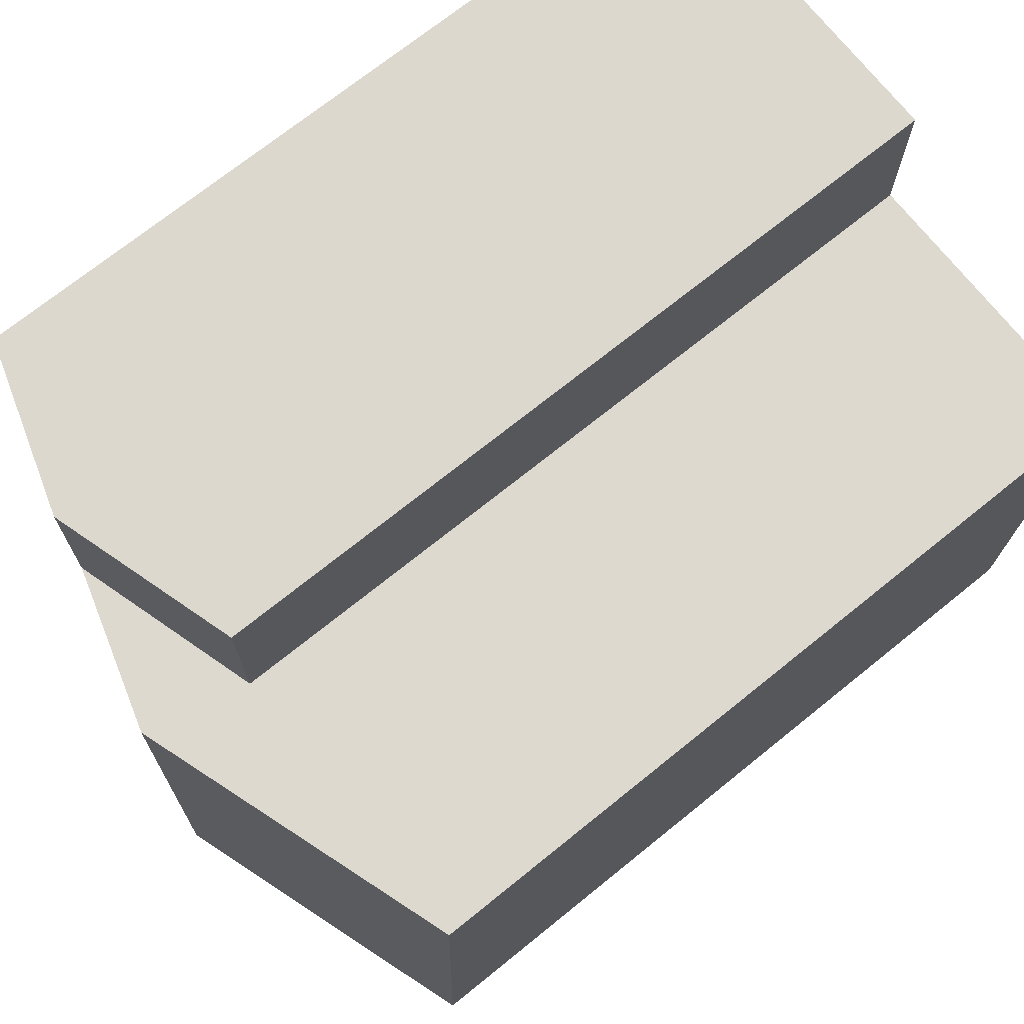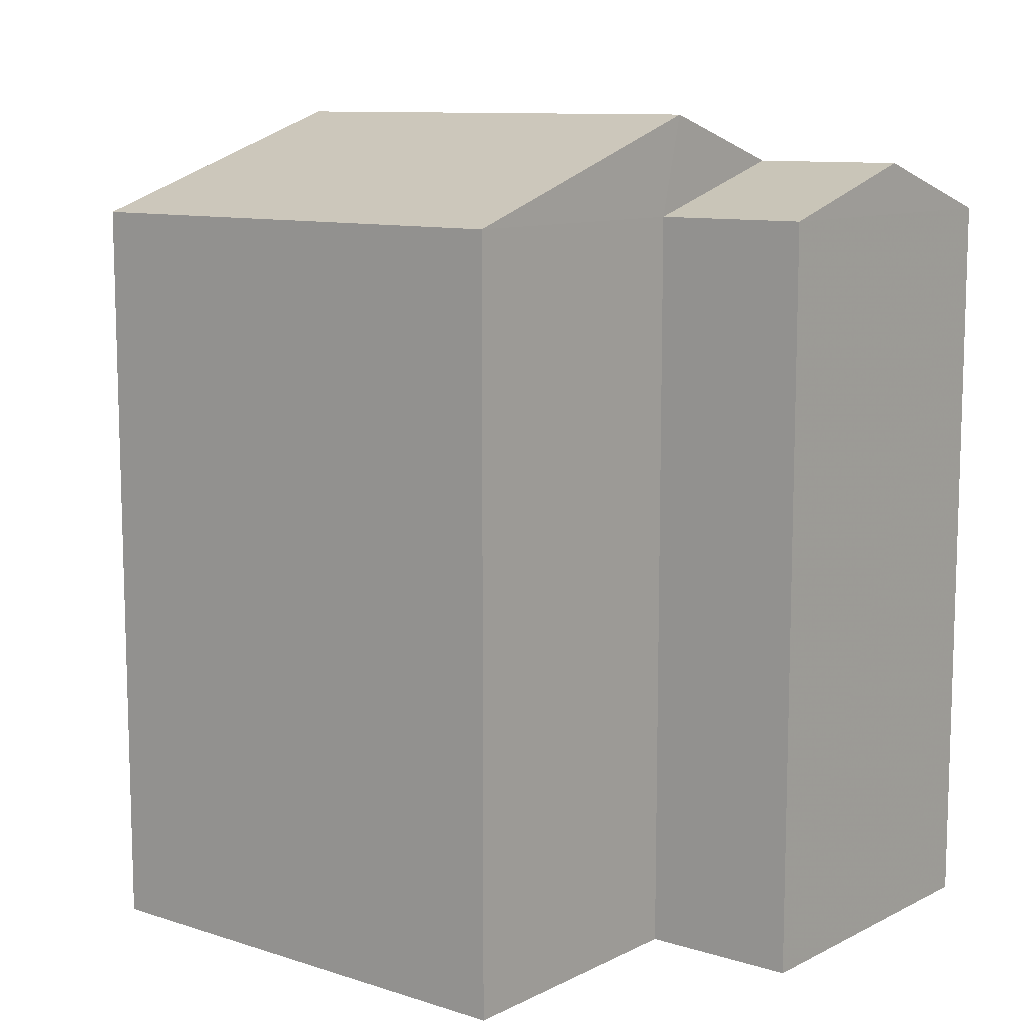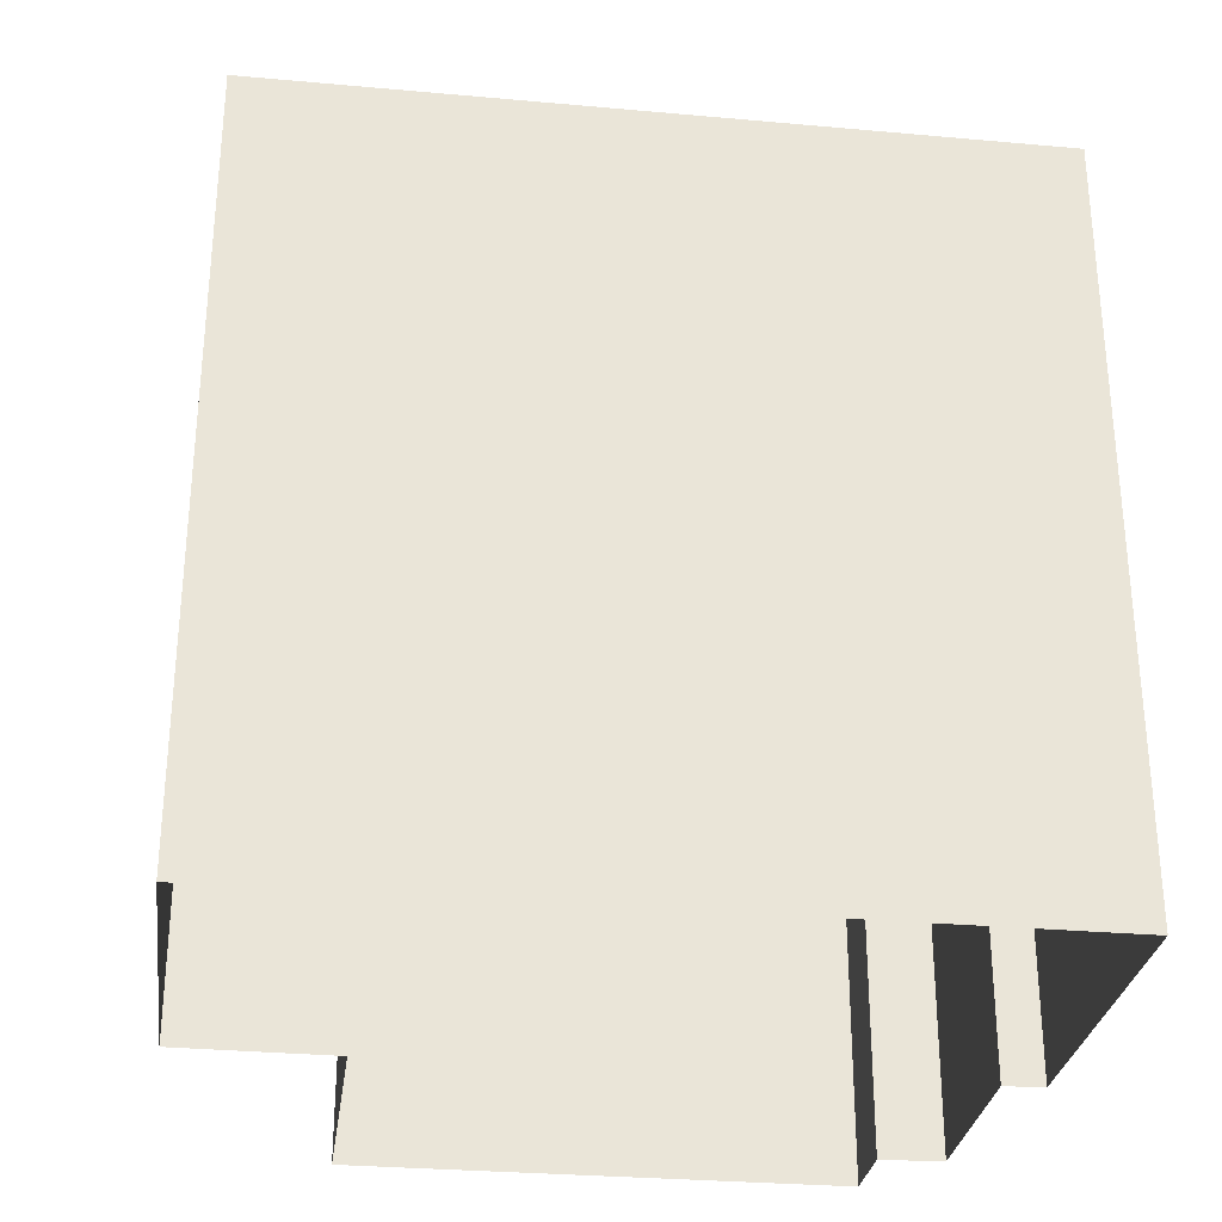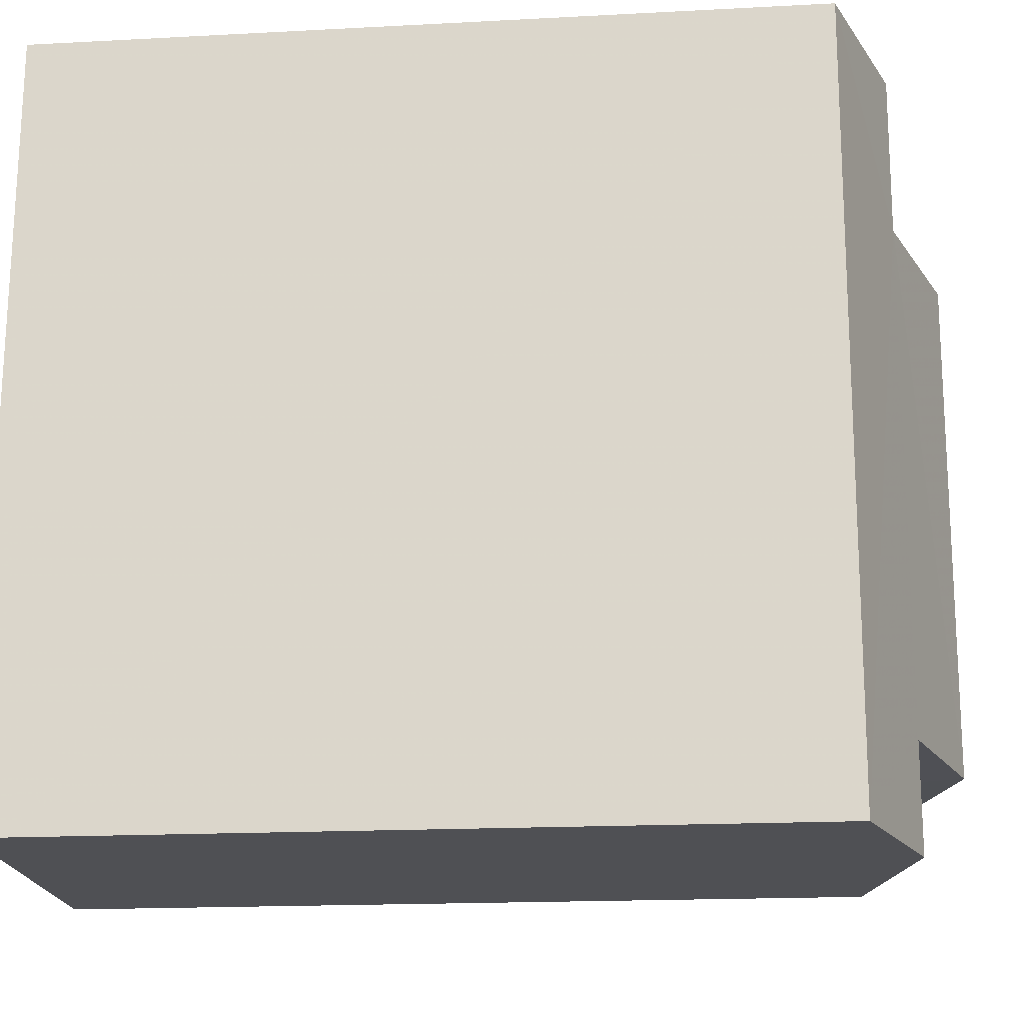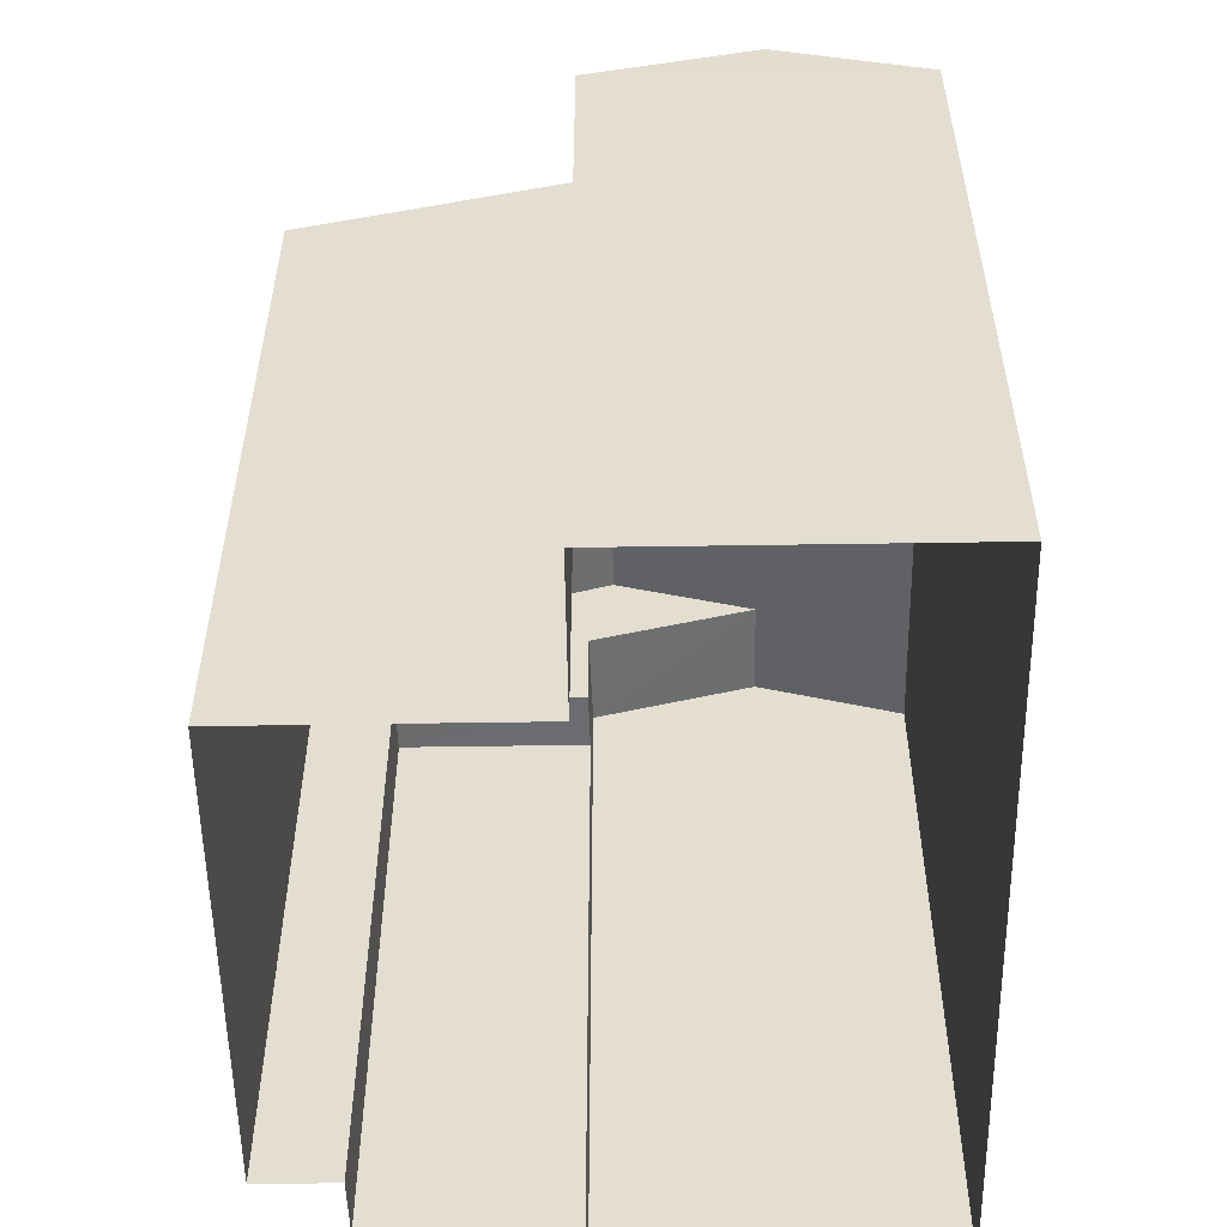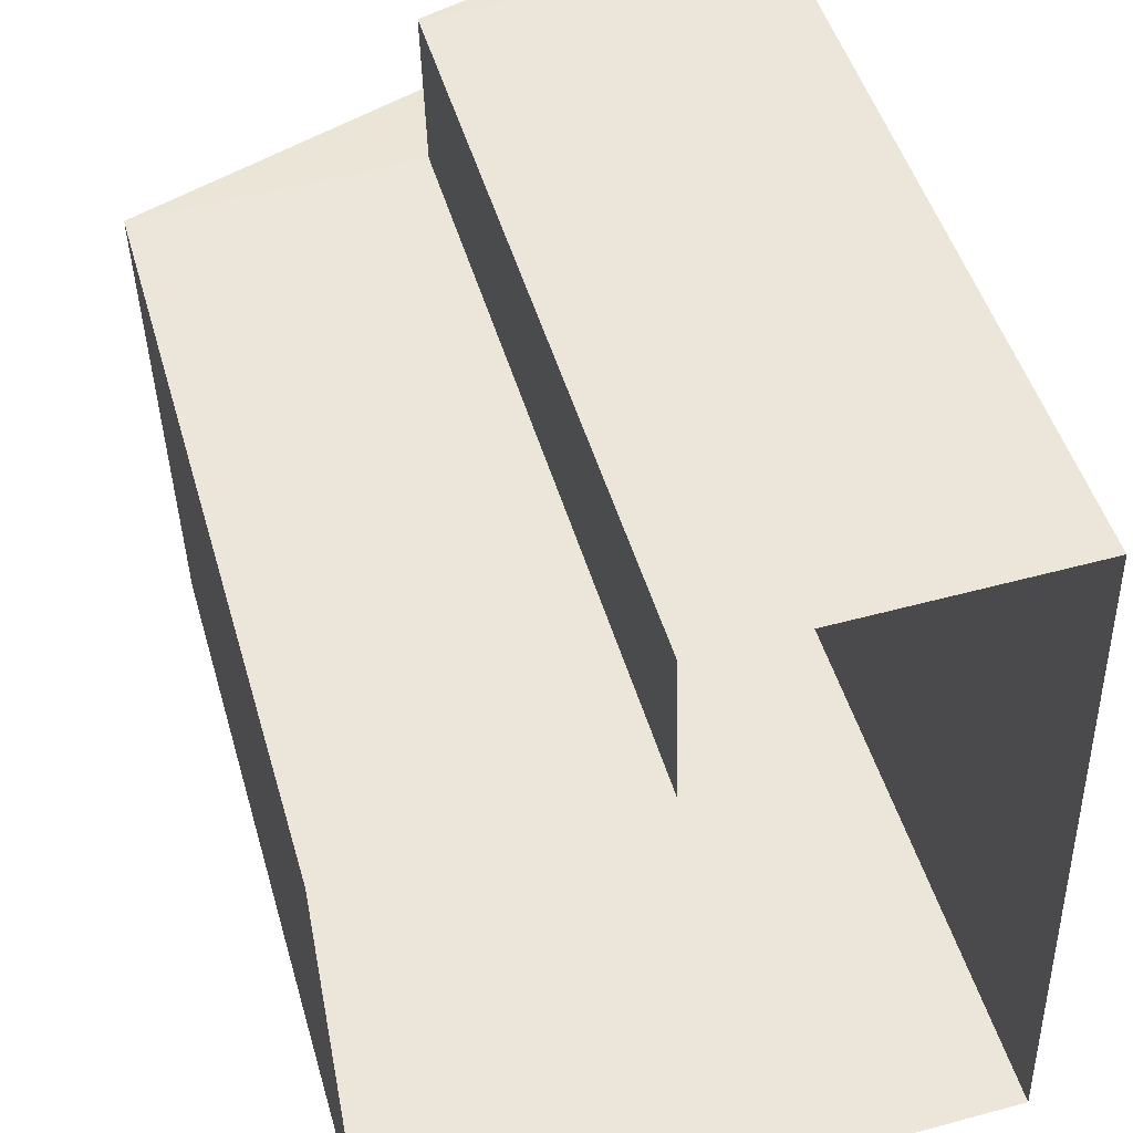
<metadata>
{"format":"obj","ext":"obj","renderer":"f3d","projection":"perspective","resolution":1024,"background":"white","views":[{"elev":71.0,"azim":50.9,"up":"+Y"},{"elev":10.3,"azim":127.4,"up":"+Z"},{"elev":-29.6,"azim":-99.3,"up":"+Z"},{"elev":-17.3,"azim":-83.9,"up":"+Y"},{"elev":-53.5,"azim":179.3,"up":"+Z"},{"elev":48.2,"azim":164.1,"up":"+Y"}]}
</metadata>
<code>
v -3.738e+05 -1.042e+05 24.9
v -3.738e+05 -1.042e+05 24.9
v -3.738e+05 -1.042e+05 24.9
v -3.738e+05 -1.042e+05 24.9
v -3.738e+05 -1.042e+05 24.9
v -3.738e+05 -1.042e+05 24.9
v -3.738e+05 -1.042e+05 24.9
v -3.738e+05 -1.042e+05 24.9
v -3.738e+05 -1.042e+05 24.9
v -3.738e+05 -1.042e+05 24.9
v -3.738e+05 -1.042e+05 35.65
v -3.738e+05 -1.042e+05 35.65
v -3.738e+05 -1.042e+05 35.03
v -3.738e+05 -1.042e+05 35.03
v -3.738e+05 -1.042e+05 35.03
v -3.738e+05 -1.042e+05 34.39
v -3.738e+05 -1.042e+05 35.03
v -3.738e+05 -1.042e+05 34.39
v -3.738e+05 -1.042e+05 34.39
v -3.738e+05 -1.042e+05 34.39
v -3.738e+05 -1.042e+05 34.39
v -3.738e+05 -1.042e+05 34.39
v -3.738e+05 -1.042e+05 33.19
v -3.738e+05 -1.042e+05 33.19
v -3.738e+05 -1.042e+05 33.19
v -3.738e+05 -1.042e+05 33.19
v -3.738e+05 -1.042e+05 34.39
v -3.738e+05 -1.042e+05 34.39
f 1 2 3
f 4 1 5
f 6 7 3
f 7 8 9
f 9 8 10
f 9 5 1
f 3 9 1
f 3 7 9
f 11 12 13
f 11 13 14
f 15 14 16
f 13 17 18
f 16 13 18
f 14 13 16
f 12 19 20
f 12 11 19
f 13 21 17
f 13 22 21
f 23 24 25
f 26 23 25
f 14 15 27
f 28 14 27
f 21 10 18
f 21 18 17
f 10 8 18
f 6 24 27
f 27 24 28
f 6 3 24
f 28 24 23
f 7 18 8
f 7 16 18
f 19 4 5
f 20 19 5
f 5 22 20
f 20 22 12
f 5 9 22
f 12 22 13
f 24 2 25
f 24 3 2
f 7 6 16
f 16 27 15
f 16 6 27
f 9 10 21
f 22 9 21
f 14 28 11
f 1 4 26
f 28 23 26
f 11 28 19
f 26 4 19
f 28 26 19
f 1 25 2
f 1 26 25

</code>
